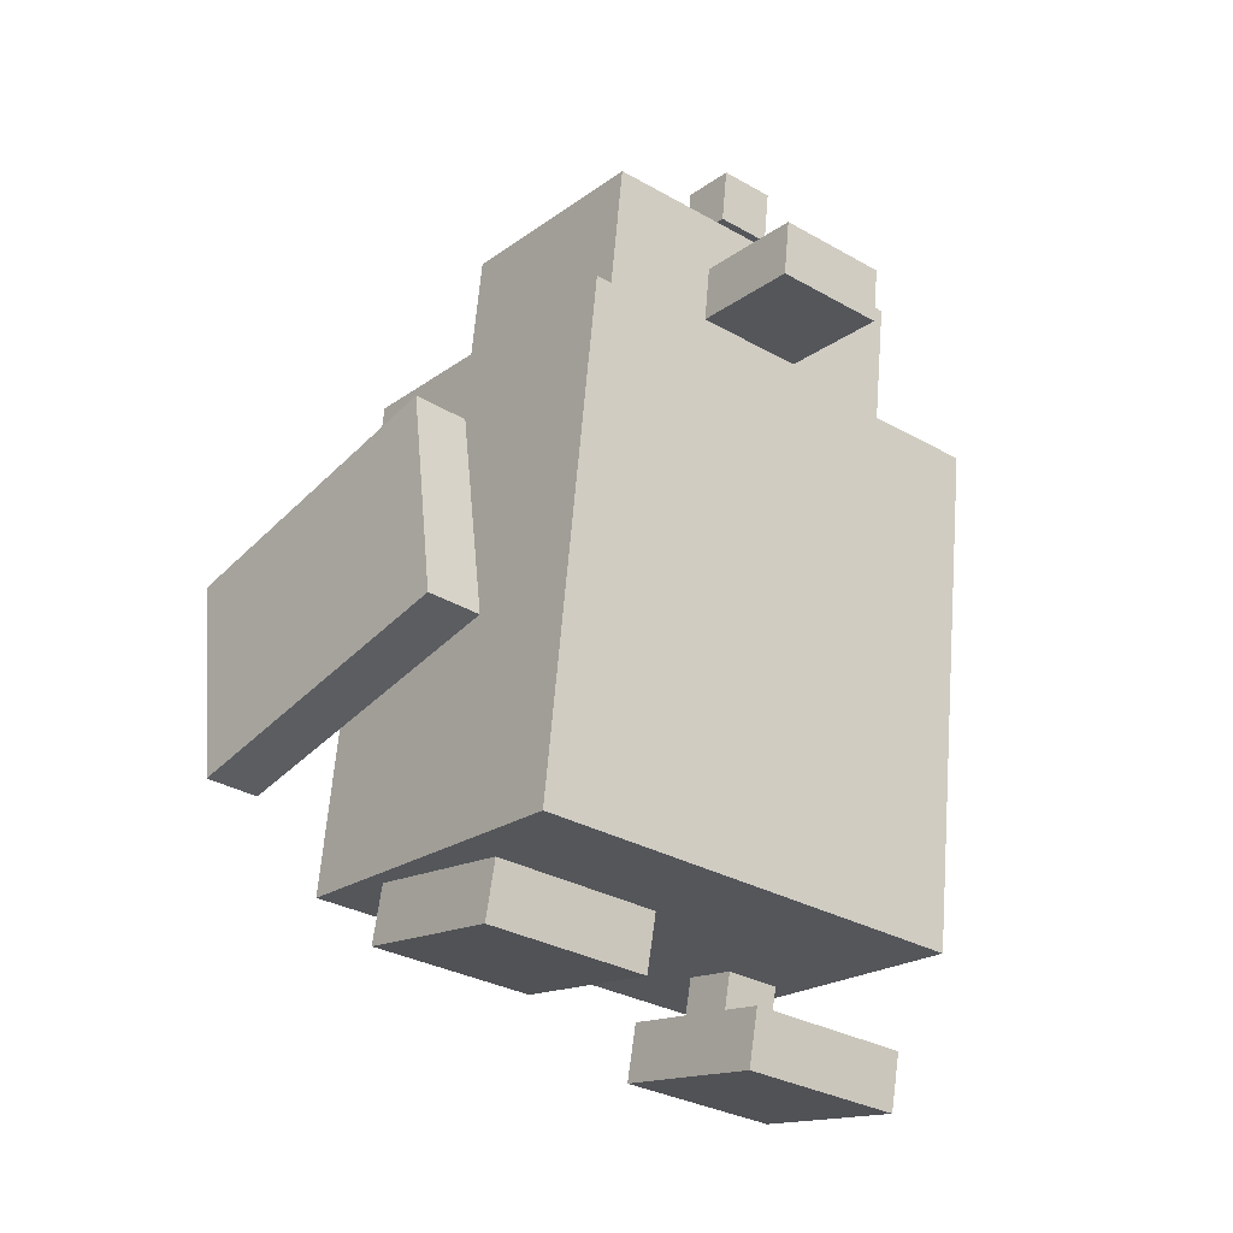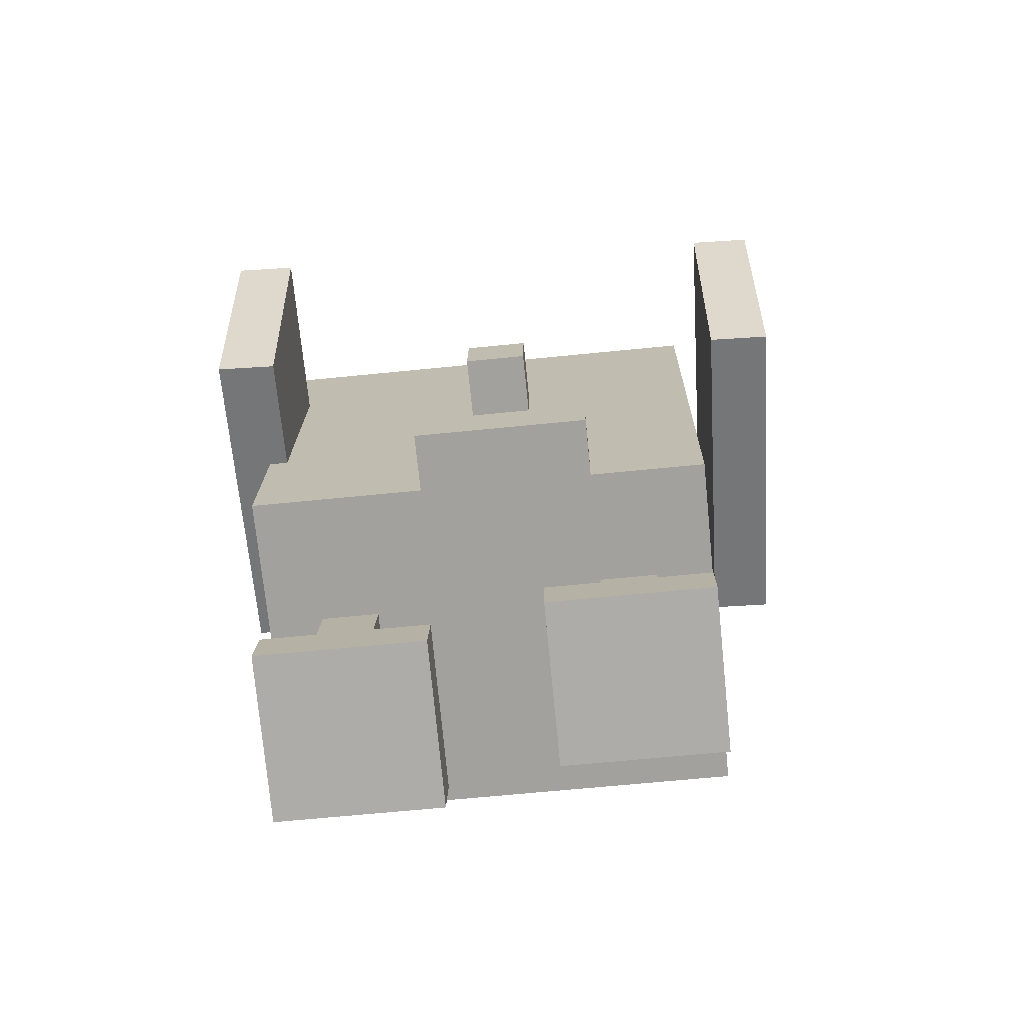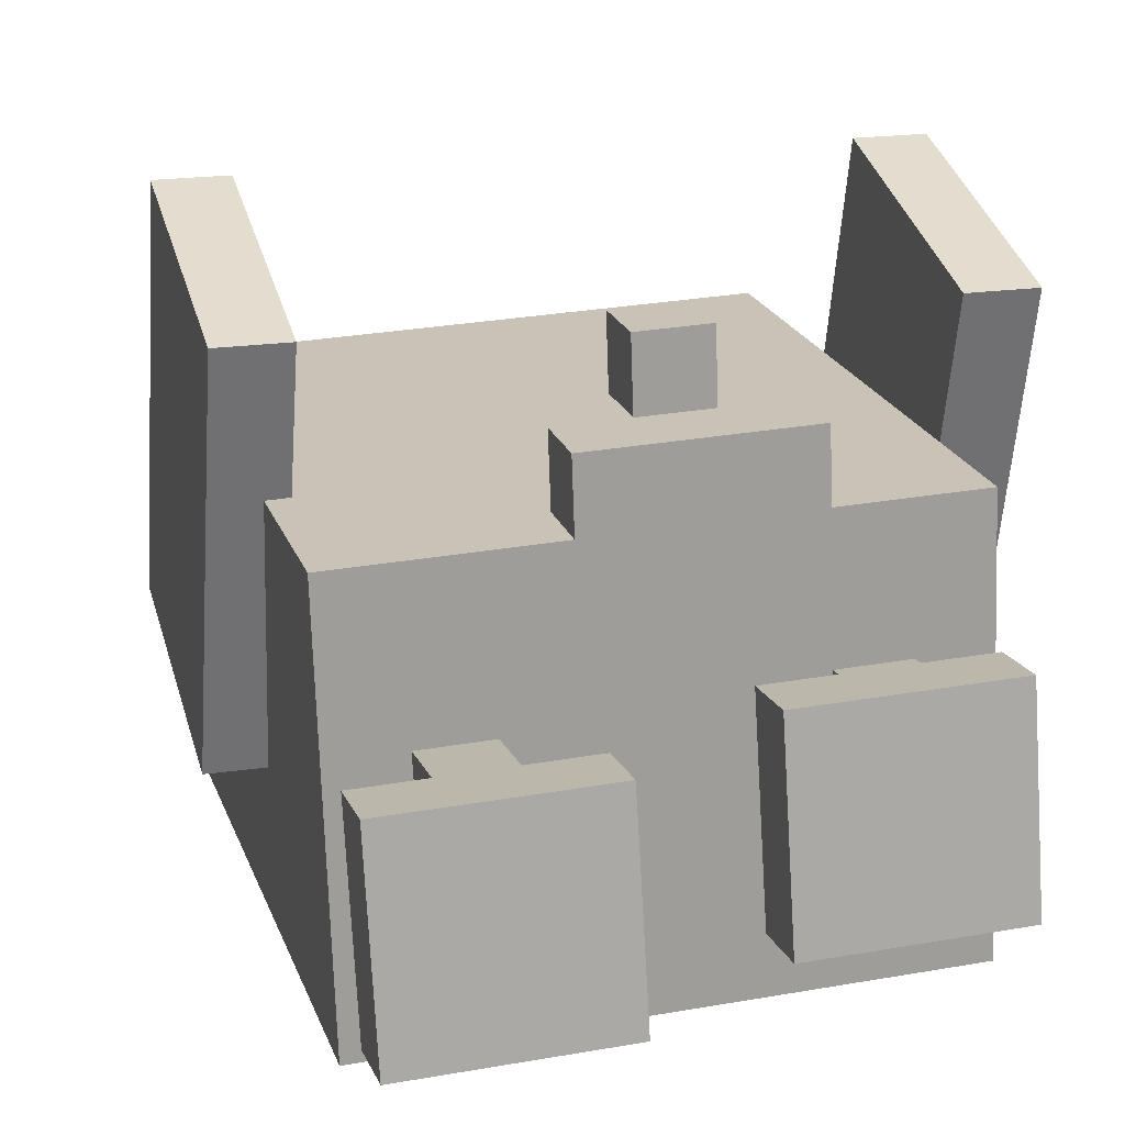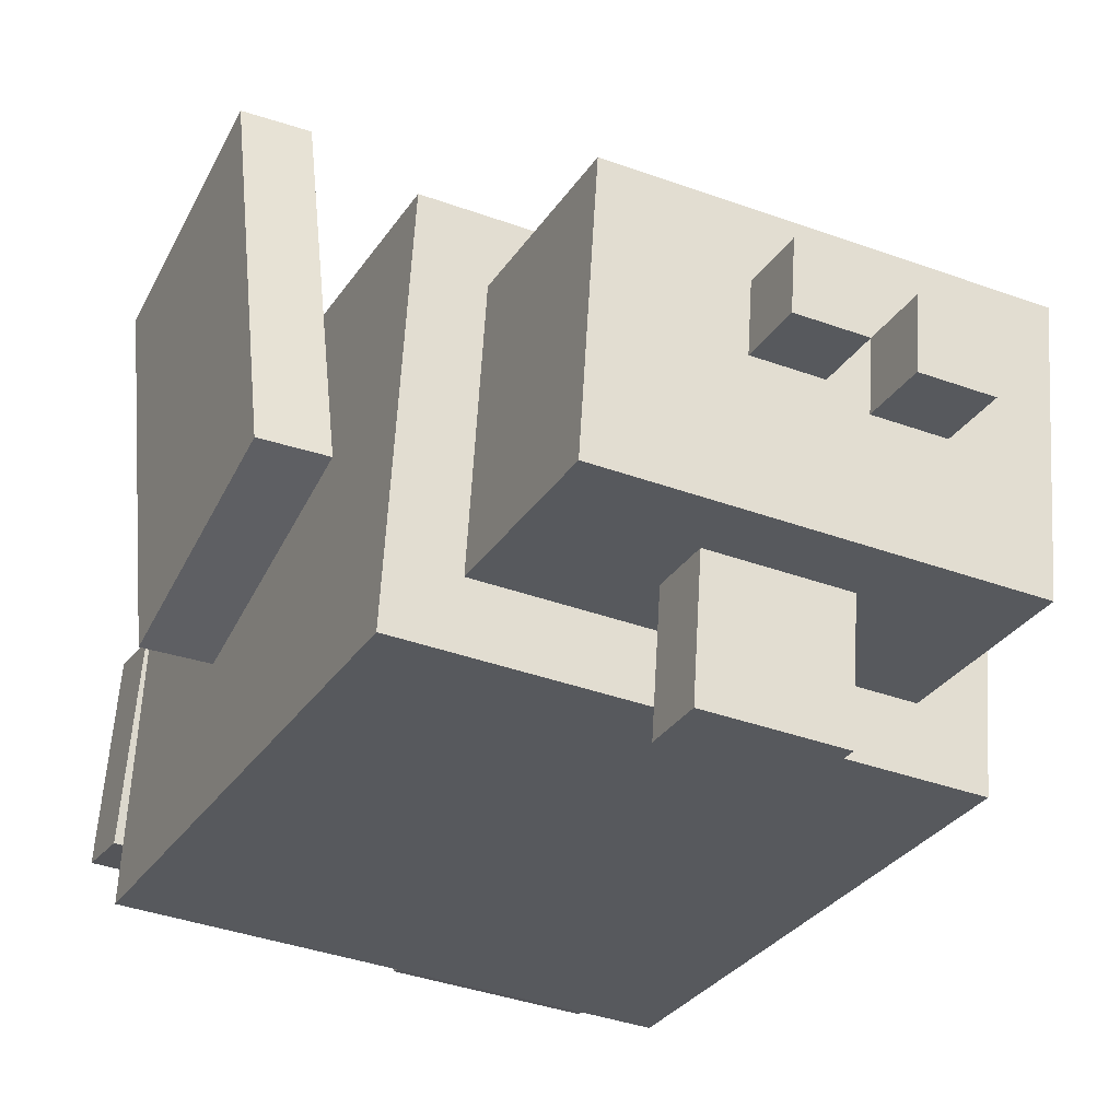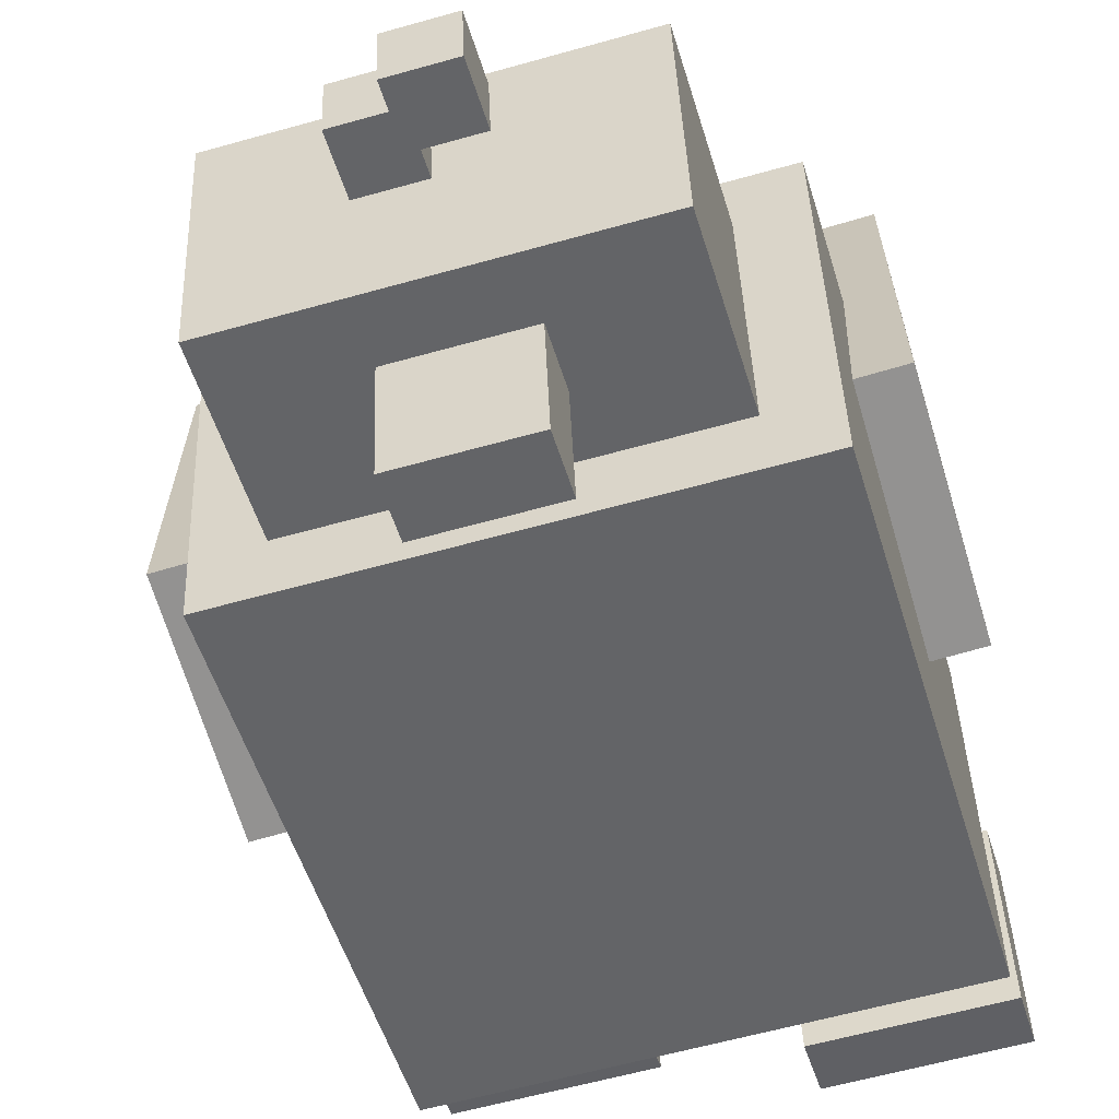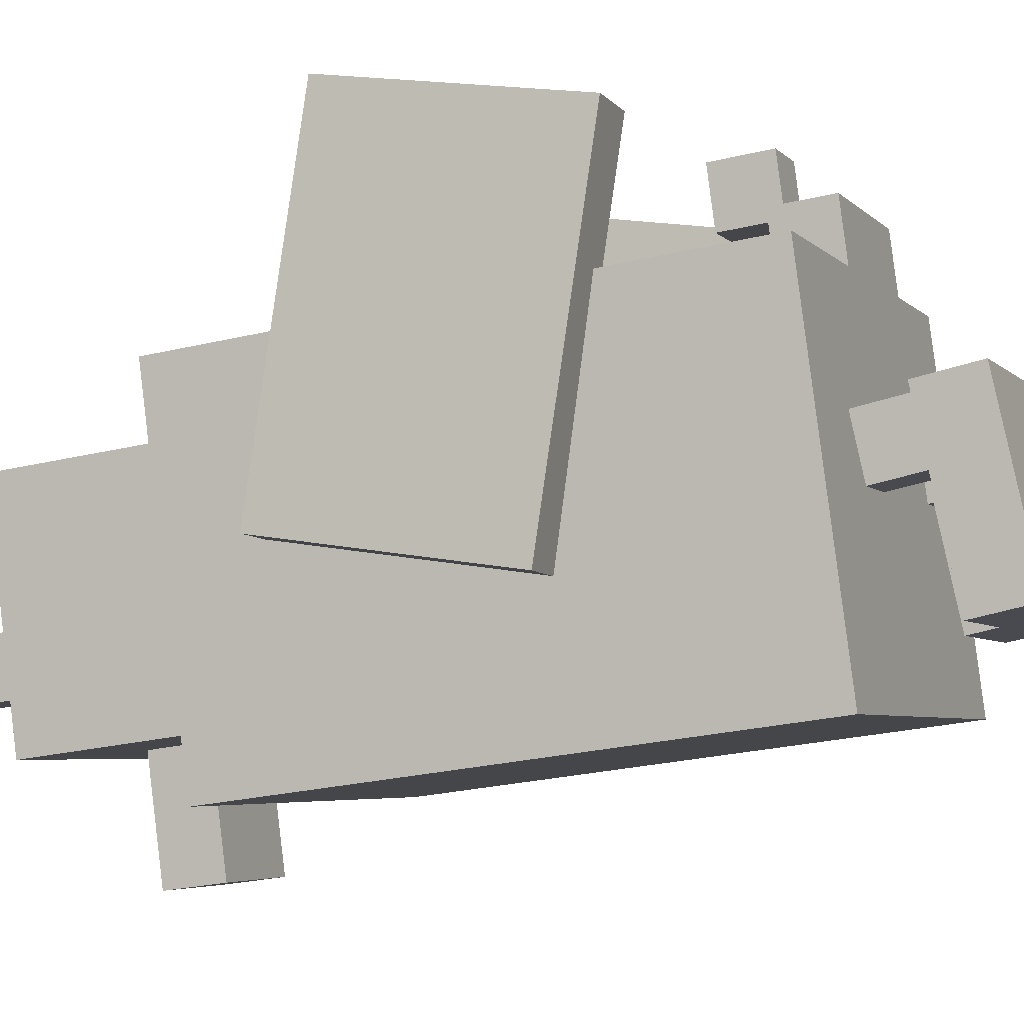
<metadata>
{"format":"obj","ext":"obj","renderer":"f3d","projection":"perspective","resolution":1024,"background":"white","views":[{"elev":-31.2,"azim":141.1,"up":"+Y"},{"elev":-64.7,"azim":5.8,"up":"+Y"},{"elev":27.1,"azim":-15.5,"up":"+Z"},{"elev":-36.1,"azim":154.2,"up":"+Z"},{"elev":-58.3,"azim":-163.6,"up":"+Z"},{"elev":-4.4,"azim":-70.1,"up":"+Z"}]}
</metadata>
<code>
o cube
v 0.25 0.7441 -0.08974
v 0.25 0.6952 -0.4615
v 0.25 0.1864 -0.01632
v 0.25 0.1375 -0.3881
v -0.25 0.6952 -0.4615
v -0.25 0.7441 -0.08974
v -0.25 0.1375 -0.3881
v -0.25 0.1864 -0.01632
f 4 7 5 2
f 3 4 2 1
f 8 3 1 6
f 7 8 6 5
f 6 1 2 5
f 7 4 3 8
o cube
v 0.1875 0.9219 -0.1762
v 0.1875 0.8892 -0.424
v 0.1875 0.736 -0.1517
v 0.1875 0.7033 -0.3996
v -0.1875 0.8892 -0.424
v -0.1875 0.9219 -0.1762
v -0.1875 0.7033 -0.3996
v -0.1875 0.736 -0.1517
f 12 15 13 10
f 11 12 10 9
f 16 11 9 14
f 15 16 14 13
f 14 9 10 13
f 15 12 11 16
o cube
v 0.0625 0.8273 -0.4159
v 0.0625 0.8109 -0.5398
v 0.0625 0.7653 -0.4077
v 0.0625 0.749 -0.5317
v -0.0625 0.8109 -0.5398
v -0.0625 0.8273 -0.4159
v -0.0625 0.749 -0.5317
v -0.0625 0.7653 -0.4077
f 20 23 21 18
f 19 20 18 17
f 24 19 17 22
f 23 24 22 21
f 22 17 18 21
f 23 20 19 24
o cube
v 0.0625 0.9757 -0.2463
v 0.0625 0.9675 -0.3083
v 0.0625 0.9137 -0.2381
v 0.0625 0.9055 -0.3001
v 0 0.9675 -0.3083
v 0 0.9757 -0.2463
v 0 0.9055 -0.3001
v 0 0.9137 -0.2381
f 28 31 29 26
f 27 28 26 25
f 32 27 25 30
f 31 32 30 29
f 30 25 26 29
f 31 28 27 32
o cube
v 0.125 0.2566 0.03749
v 0.125 0.2484 -0.02447
v 0.125 0.1946 0.04565
v 0.125 0.1864 -0.01632
v -0.0625 0.2484 -0.02447
v -0.0625 0.2566 0.03749
v -0.0625 0.1864 -0.01632
v -0.0625 0.1946 0.04565
f 36 39 37 34
f 35 36 34 33
f 40 35 33 38
f 39 40 38 37
f 38 33 34 37
f 39 36 35 40
o cube
v 0.0625 0.3267 0.0913
v 0.0625 0.3185 0.02933
v 0.0625 0.2647 0.09946
v 0.0625 0.2566 0.03749
v 0 0.3185 0.02933
v 0 0.3267 0.0913
v 0 0.2566 0.03749
v 0 0.2647 0.09946
f 44 47 45 42
f 43 44 42 41
f 48 43 41 46
f 47 48 46 45
f 46 41 42 45
f 47 44 43 48
o cube
v 0 1.029 -0.3164
v 0 1.021 -0.3784
v 0 0.9675 -0.3083
v 0 0.9593 -0.3702
v -0.0625 1.021 -0.3784
v -0.0625 1.029 -0.3164
v -0.0625 0.9593 -0.3702
v -0.0625 0.9675 -0.3083
f 52 55 53 50
f 51 52 50 49
f 56 51 49 54
f 55 56 54 53
f 54 49 50 53
f 55 52 51 56
o cube
v 0.3372 0.3271 0.07116
v 0.339 0.5747 0.1056
v 0.3238 0.3789 -0.3
v 0.3257 0.6265 -0.2655
v 0.2765 0.5749 0.1079
v 0.2747 0.3273 0.07342
v 0.2632 0.6266 -0.2633
v 0.2614 0.379 -0.2977
f 60 63 61 58
f 59 60 58 57
f 64 59 57 62
f 63 64 62 61
f 62 57 58 61
f 63 60 59 64
o cube
v -0.225 0.3284 0.0915
v -0.2232 0.576 0.126
v -0.2383 0.3802 -0.2797
v -0.2365 0.6278 -0.2452
v -0.2856 0.5762 0.1282
v -0.2874 0.3286 0.09376
v -0.2989 0.6279 -0.2429
v -0.3007 0.3803 -0.2774
f 68 71 69 66
f 67 68 66 65
f 72 67 65 70
f 71 72 70 69
f 70 65 66 69
f 71 68 67 72
o cube
v -0.0625 0.09646 -0.1356
v -0.0625 0.05588 -0.3186
v -0.0625 0.03545 -0.122
v -0.0625 -0.005137 -0.3051
v -0.25 0.05588 -0.3186
v -0.25 0.09646 -0.1356
v -0.25 -0.005137 -0.3051
v -0.25 0.03545 -0.122
f 76 79 77 74
f 75 76 74 73
f 80 75 73 78
f 79 80 78 77
f 78 73 74 77
f 79 76 75 80
o cube
v -0.125 0.1575 -0.1491
v -0.125 0.144 -0.2101
v -0.125 0.09646 -0.1356
v -0.125 0.08294 -0.1966
v -0.1875 0.144 -0.2101
v -0.1875 0.1575 -0.1491
v -0.1875 0.08294 -0.1966
v -0.1875 0.09646 -0.1356
f 84 87 85 82
f 83 84 82 81
f 88 83 81 86
f 87 88 86 85
f 86 81 82 85
f 87 84 83 88
o cube
v 0.1875 0.22 -0.1491
v 0.1875 0.2065 -0.2101
v 0.1875 0.159 -0.1356
v 0.1875 0.1454 -0.1966
v 0.125 0.2065 -0.2101
v 0.125 0.22 -0.1491
v 0.125 0.1454 -0.1966
v 0.125 0.159 -0.1356
f 92 95 93 90
f 91 92 90 89
f 96 91 89 94
f 95 96 94 93
f 94 89 90 93
f 95 92 91 96
o cube
v 0.25 0.159 -0.1356
v 0.25 0.1184 -0.3186
v 0.25 0.09795 -0.122
v 0.25 0.05736 -0.3051
v 0.0625 0.1184 -0.3186
v 0.0625 0.159 -0.1356
v 0.0625 0.05736 -0.3051
v 0.0625 0.09795 -0.122
f 100 103 101 98
f 99 100 98 97
f 104 99 97 102
f 103 104 102 101
f 102 97 98 101
f 103 100 99 104

</code>
